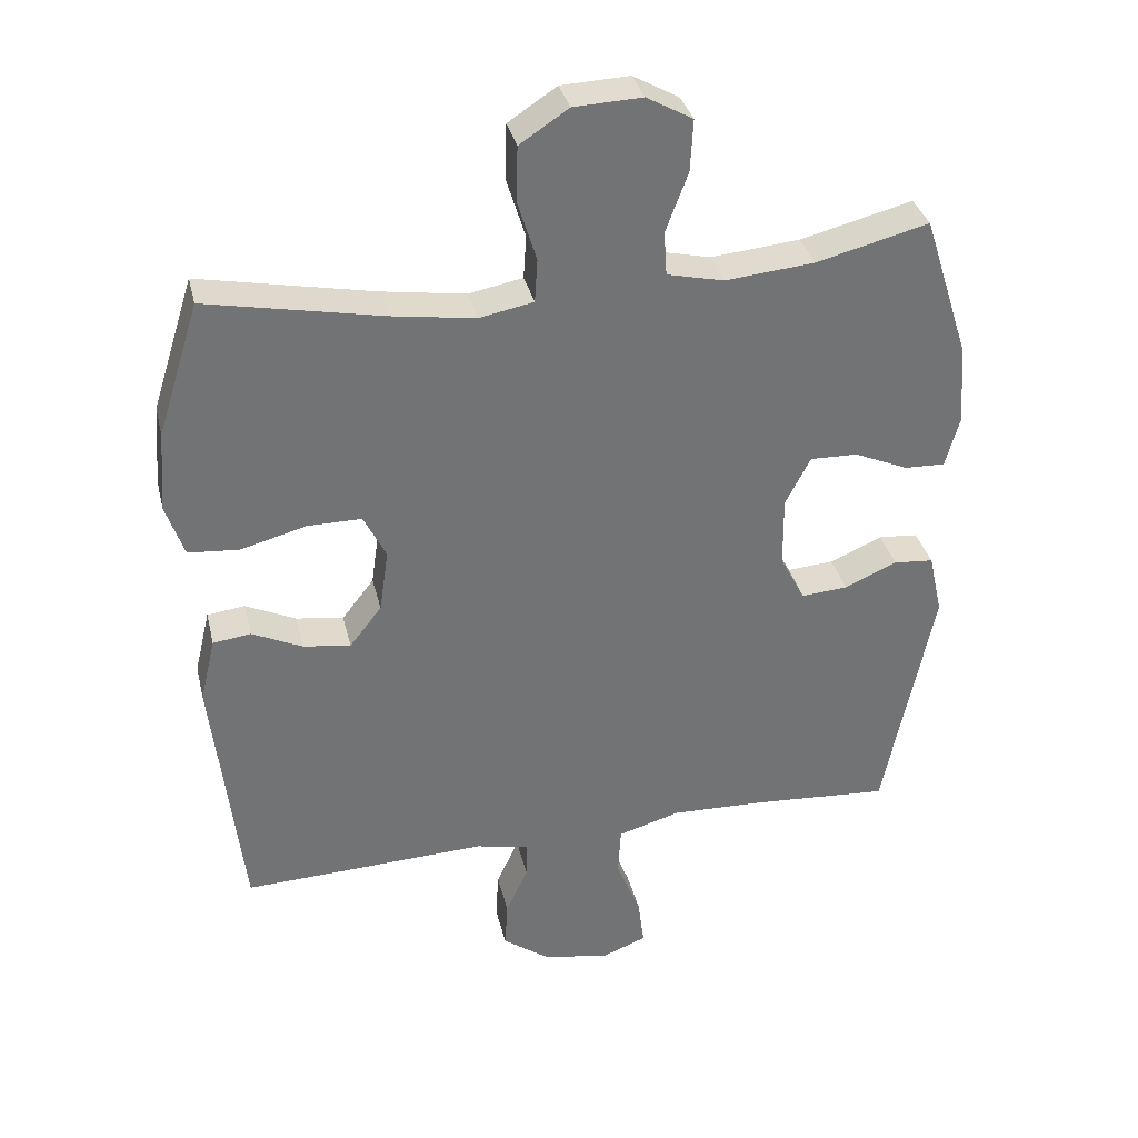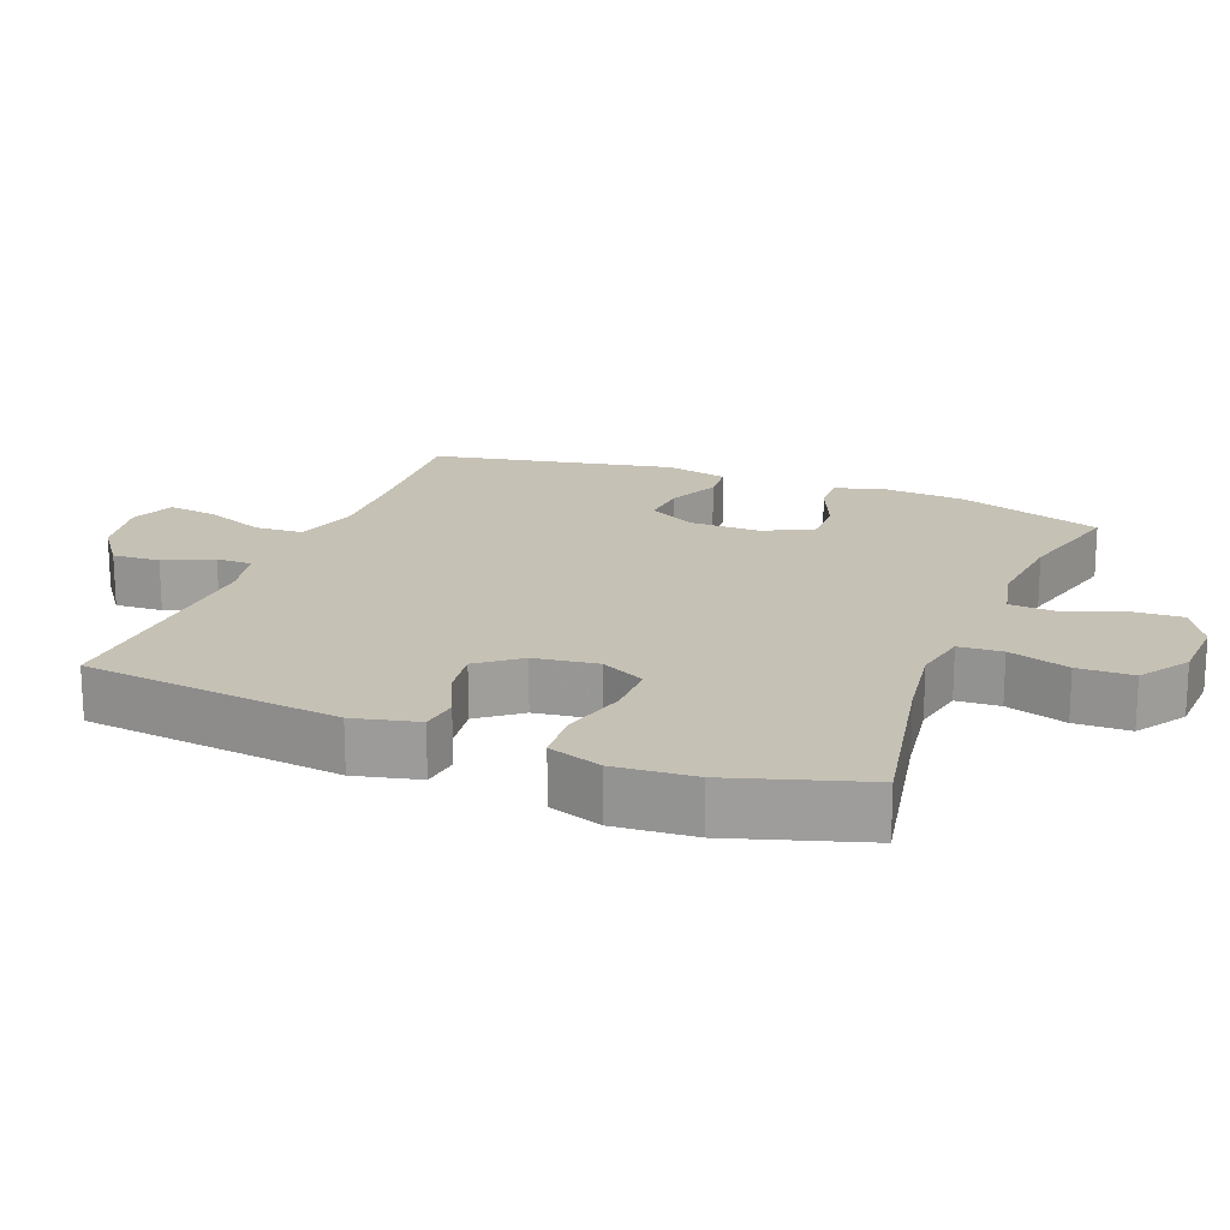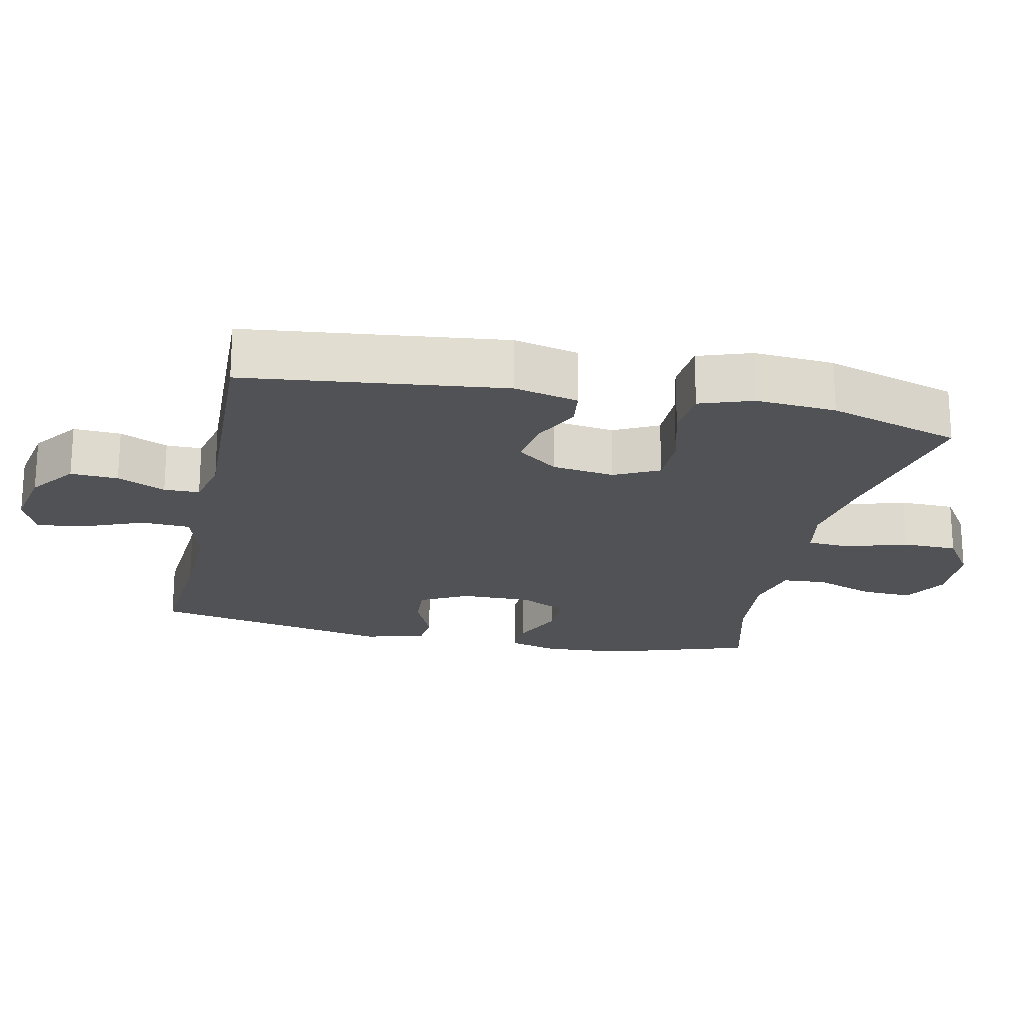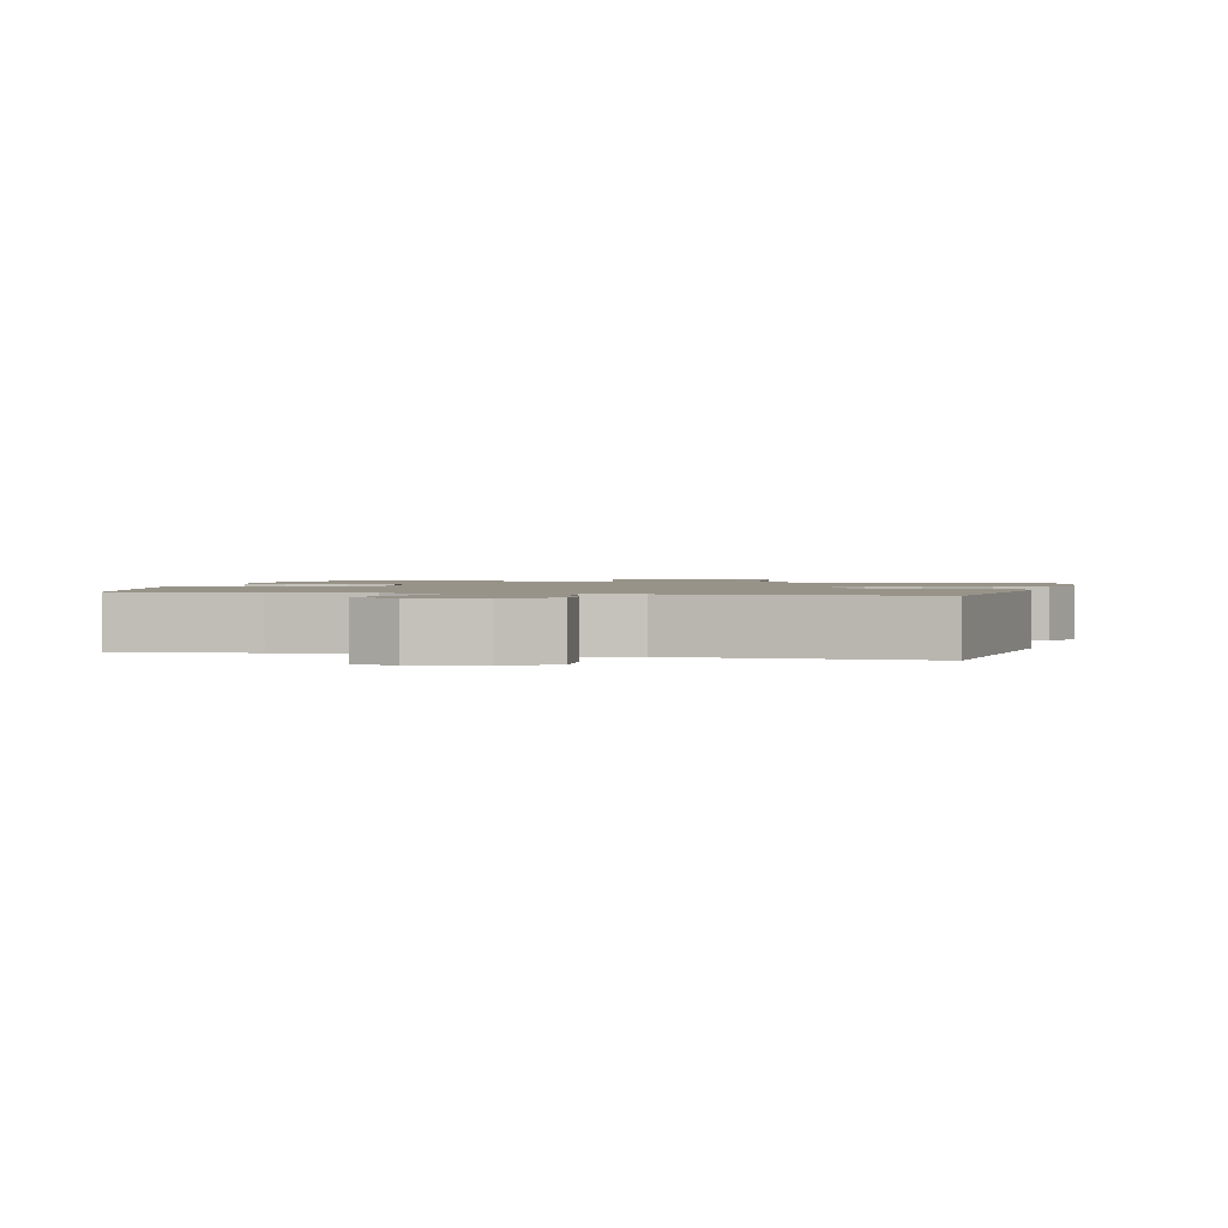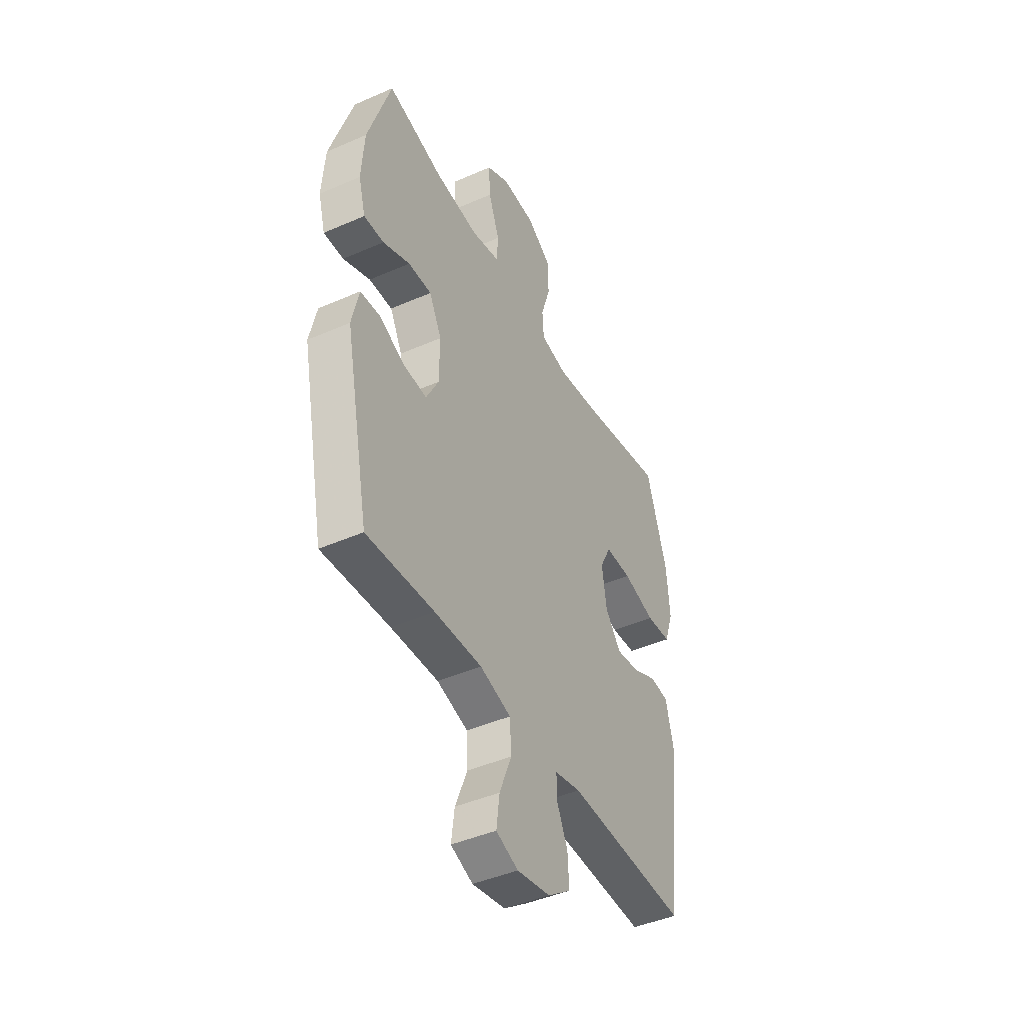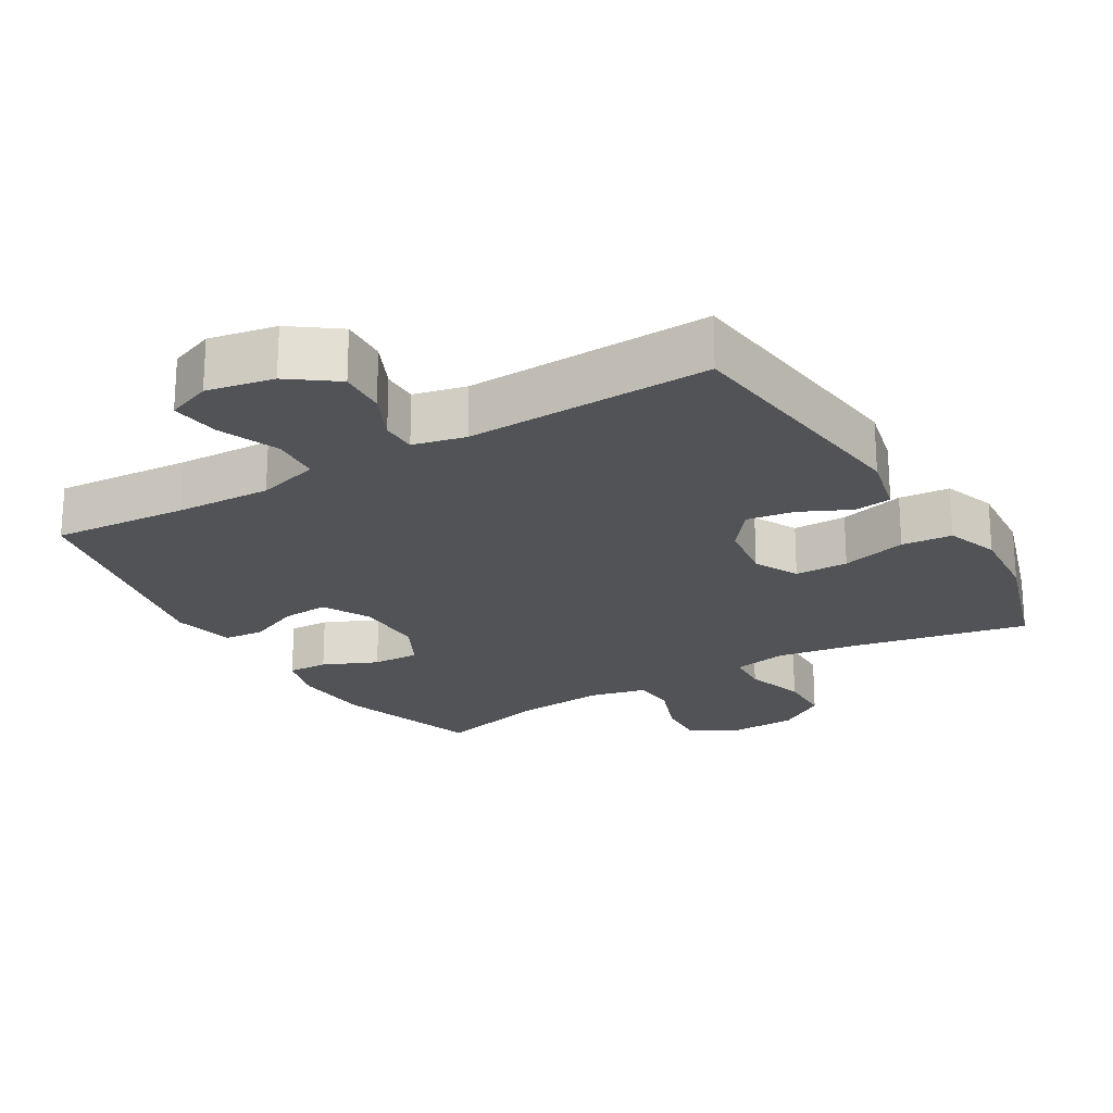
<metadata>
{"format":"obj","ext":"obj","renderer":"f3d","projection":"perspective","resolution":1024,"background":"white","views":[{"elev":34.5,"azim":-13.2,"up":"+Z"},{"elev":18.7,"azim":-68.4,"up":"+Y"},{"elev":-20.6,"azim":-102.0,"up":"+Y"},{"elev":1.5,"azim":-166.5,"up":"+Y"},{"elev":-44.2,"azim":117.1,"up":"+Z"},{"elev":-22.1,"azim":-149.3,"up":"+Y"}]}
</metadata>
<code>
v 0.5 0.07 0.5
v 0.567 0.07 0.292
v 0.575 0.07 0.177
v 0.555 0.07 0.105
v 0.497 0.07 0.107
v 0.419 0.07 0.141
v 0.351 0.07 0.143
v 0.315 0.07 0.073
v 0.316 0.07 -0.028
v 0.352 0.07 -0.097
v 0.419 0.07 -0.092
v 0.494 0.07 -0.059
v 0.551 0.07 -0.064
v 0.571 0.07 -0.153
v 0.5 0.07 -0.5
v 0.305 0.07 -0.486
v 0.168 0.07 -0.481
v 0.078 0.07 -0.507
v 0.074 0.07 -0.577
v 0.109 0.07 -0.664
v 0.118 0.07 -0.734
v 0.054 0.07 -0.759
v -0.042 0.07 -0.741
v -0.109 0.07 -0.692
v -0.105 0.07 -0.624
v -0.073 0.07 -0.555
v -0.073 0.07 -0.504
v -0.148 0.07 -0.487
v -0.5 0.07 -0.5
v -0.542 0.07 -0.13
v -0.52 0.07 -0.038
v -0.466 0.07 -0.031
v -0.394 0.07 -0.065
v -0.326 0.07 -0.075
v -0.28 0.07 -0.016
v -0.267 0.07 0.074
v -0.299 0.07 0.138
v -0.376 0.07 0.138
v -0.47 0.07 0.113
v -0.543 0.07 0.119
v -0.569 0.07 0.195
v -0.56 0.07 0.31
v -0.5 0.07 0.5
v -0.249 0.07 0.45
v -0.13 0.07 0.432
v -0.052 0.07 0.447
v -0.048 0.07 0.509
v -0.075 0.07 0.596
v -0.073 0.07 0.675
v -0.003 0.07 0.721
v 0.095 0.07 0.725
v 0.161 0.07 0.688
v 0.157 0.07 0.614
v 0.125 0.07 0.529
v 0.129 0.07 0.466
v 0.211 0.07 0.447
v 0.339 0.07 0.459
v 0.5 0 0.5
v 0.567 0 0.292
v 0.575 0 0.177
v 0.555 0 0.105
v 0.497 0 0.107
v 0.419 0 0.141
v 0.351 0 0.143
v 0.315 0 0.073
v 0.316 0 -0.028
v 0.352 0 -0.097
v 0.419 0 -0.092
v 0.494 0 -0.059
v 0.551 0 -0.064
v 0.571 0 -0.153
v 0.5 0 -0.5
v 0.305 0 -0.486
v 0.168 0 -0.481
v 0.078 0 -0.507
v 0.074 0 -0.577
v 0.109 0 -0.664
v 0.118 0 -0.734
v 0.054 0 -0.759
v -0.042 0 -0.741
v -0.109 0 -0.692
v -0.105 0 -0.624
v -0.073 0 -0.555
v -0.073 0 -0.504
v -0.148 0 -0.487
v -0.5 0 -0.5
v -0.542 0 -0.13
v -0.52 0 -0.038
v -0.466 0 -0.031
v -0.394 0 -0.065
v -0.326 0 -0.075
v -0.28 0 -0.016
v -0.267 0 0.074
v -0.299 0 0.138
v -0.376 0 0.138
v -0.47 0 0.113
v -0.543 0 0.119
v -0.569 0 0.195
v -0.56 0 0.31
v -0.5 0 0.5
v -0.249 0 0.45
v -0.13 0 0.432
v -0.052 0 0.447
v -0.048 0 0.509
v -0.075 0 0.596
v -0.073 0 0.675
v -0.003 0 0.721
v 0.095 0 0.725
v 0.161 0 0.688
v 0.157 0 0.614
v 0.125 0 0.529
v 0.129 0 0.466
v 0.211 0 0.447
v 0.339 0 0.459
f 52 53 54
f 51 52 54
f 50 51 54
f 49 50 54
f 48 49 54
f 47 48 54
f 46 47 54 55
f 45 46 55 56
f 42 43 44
f 41 42 44
f 40 41 44
f 39 40 44
f 38 39 44
f 37 38 44 45
f 36 37 45 56
f 31 32 33
f 30 31 33
f 29 30 33
f 28 29 33
f 27 28 33 34
f 24 25 26
f 23 24 26
f 22 23 26
f 21 22 26
f 20 21 26
f 19 20 26
f 18 19 26 27
f 27 34 35
f 18 27 35
f 17 18 35
f 14 15 16
f 13 14 16
f 12 13 16
f 11 12 16
f 10 11 16 17
f 4 5 6
f 3 4 6
f 2 3 6
f 1 2 6
f 57 1 6
f 57 6 7
f 56 57 7 8
f 36 56 8 9
f 17 35 36
f 10 17 36
f 9 10 36
f 111 110 109
f 111 109 108
f 111 108 107
f 111 107 106
f 111 106 105
f 111 105 104
f 112 111 104 103
f 113 112 103 102
f 101 100 99
f 101 99 98
f 101 98 97
f 101 97 96
f 101 96 95
f 102 101 95 94
f 113 102 94 93
f 90 89 88
f 90 88 87
f 90 87 86
f 90 86 85
f 91 90 85 84
f 83 82 81
f 83 81 80
f 83 80 79
f 83 79 78
f 83 78 77
f 83 77 76
f 84 83 76 75
f 92 91 84
f 92 84 75
f 92 75 74
f 73 72 71
f 73 71 70
f 73 70 69
f 73 69 68
f 74 73 68 67
f 63 62 61
f 63 61 60
f 63 60 59
f 63 59 58
f 63 58 114
f 64 63 114
f 65 64 114 113
f 66 65 113 93
f 93 92 74
f 93 74 67
f 93 67 66
f 1 58 59 2
f 2 59 60 3
f 3 60 61 4
f 4 61 62 5
f 5 62 63 6
f 6 63 64 7
f 7 64 65 8
f 8 65 66 9
f 9 66 67 10
f 10 67 68 11
f 11 68 69 12
f 12 69 70 13
f 13 70 71 14
f 14 71 72 15
f 15 72 73 16
f 16 73 74 17
f 17 74 75 18
f 18 75 76 19
f 19 76 77 20
f 20 77 78 21
f 21 78 79 22
f 22 79 80 23
f 23 80 81 24
f 24 81 82 25
f 25 82 83 26
f 26 83 84 27
f 27 84 85 28
f 28 85 86 29
f 29 86 87 30
f 30 87 88 31
f 31 88 89 32
f 32 89 90 33
f 33 90 91 34
f 34 91 92 35
f 35 92 93 36
f 36 93 94 37
f 37 94 95 38
f 38 95 96 39
f 39 96 97 40
f 40 97 98 41
f 41 98 99 42
f 42 99 100 43
f 43 100 101 44
f 44 101 102 45
f 45 102 103 46
f 46 103 104 47
f 47 104 105 48
f 48 105 106 49
f 49 106 107 50
f 50 107 108 51
f 51 108 109 52
f 52 109 110 53
f 53 110 111 54
f 54 111 112 55
f 55 112 113 56
f 56 113 114 57
f 57 114 58 1

</code>
